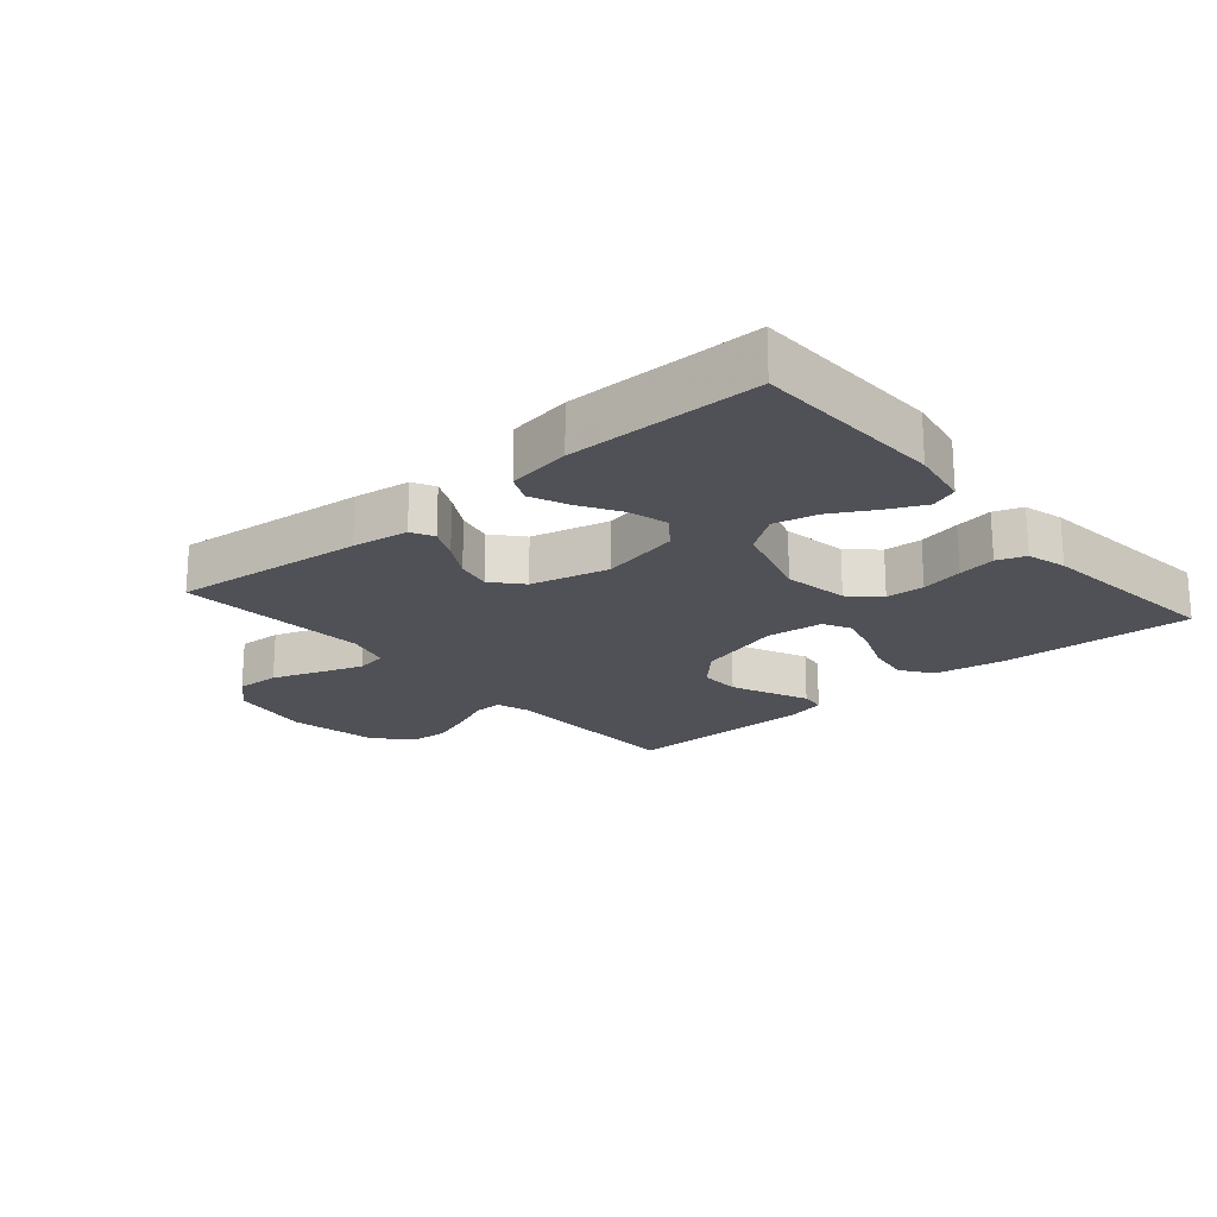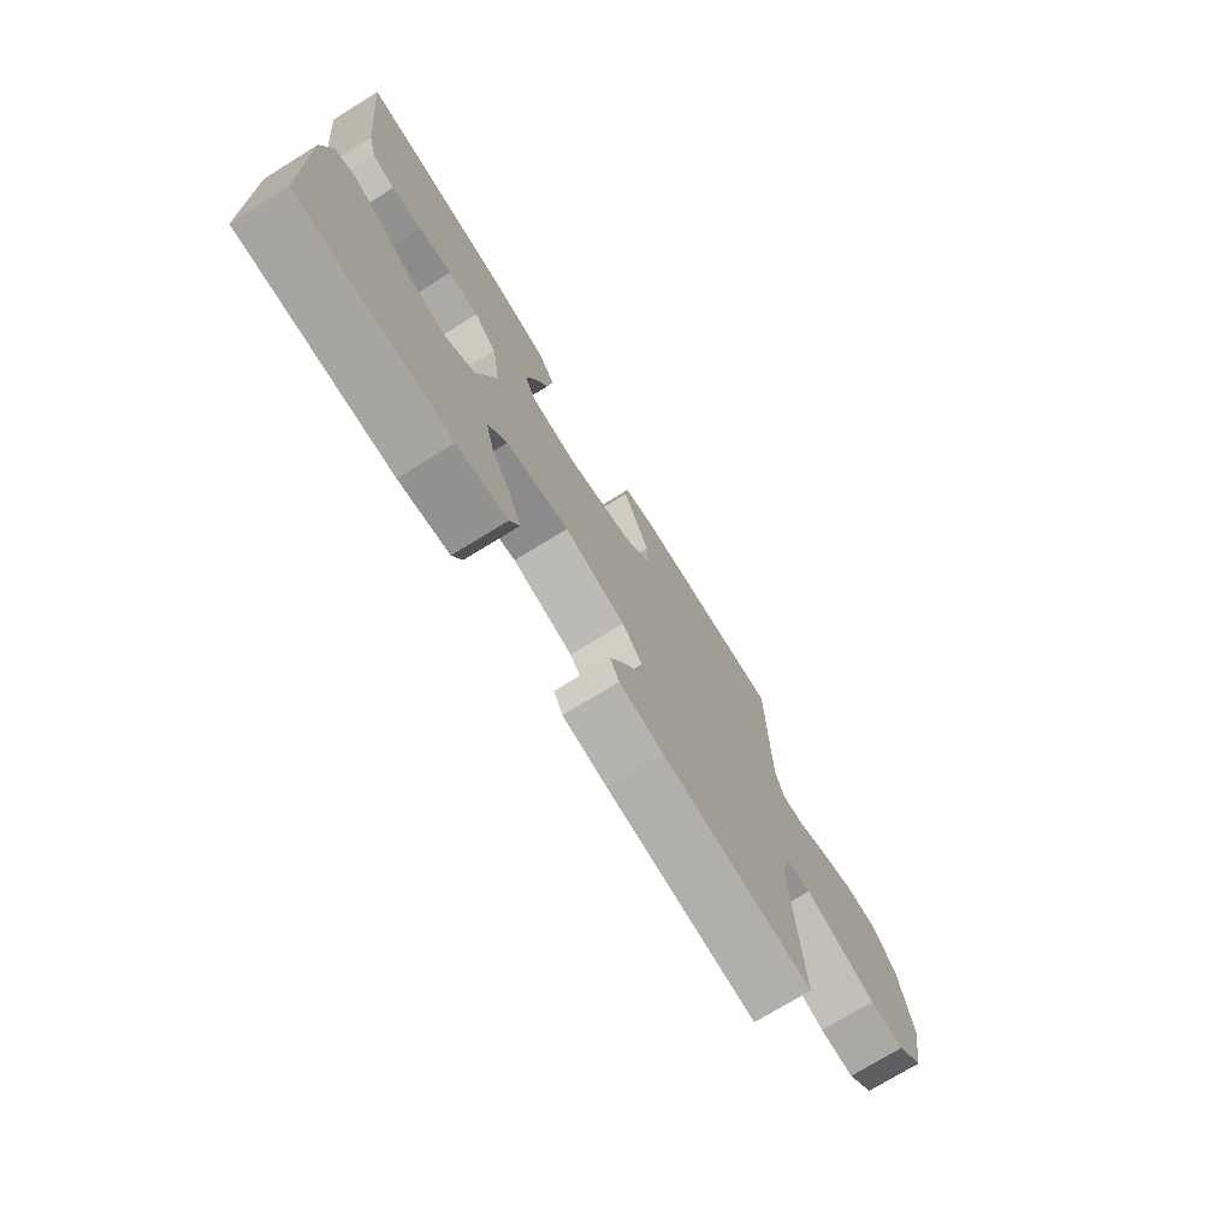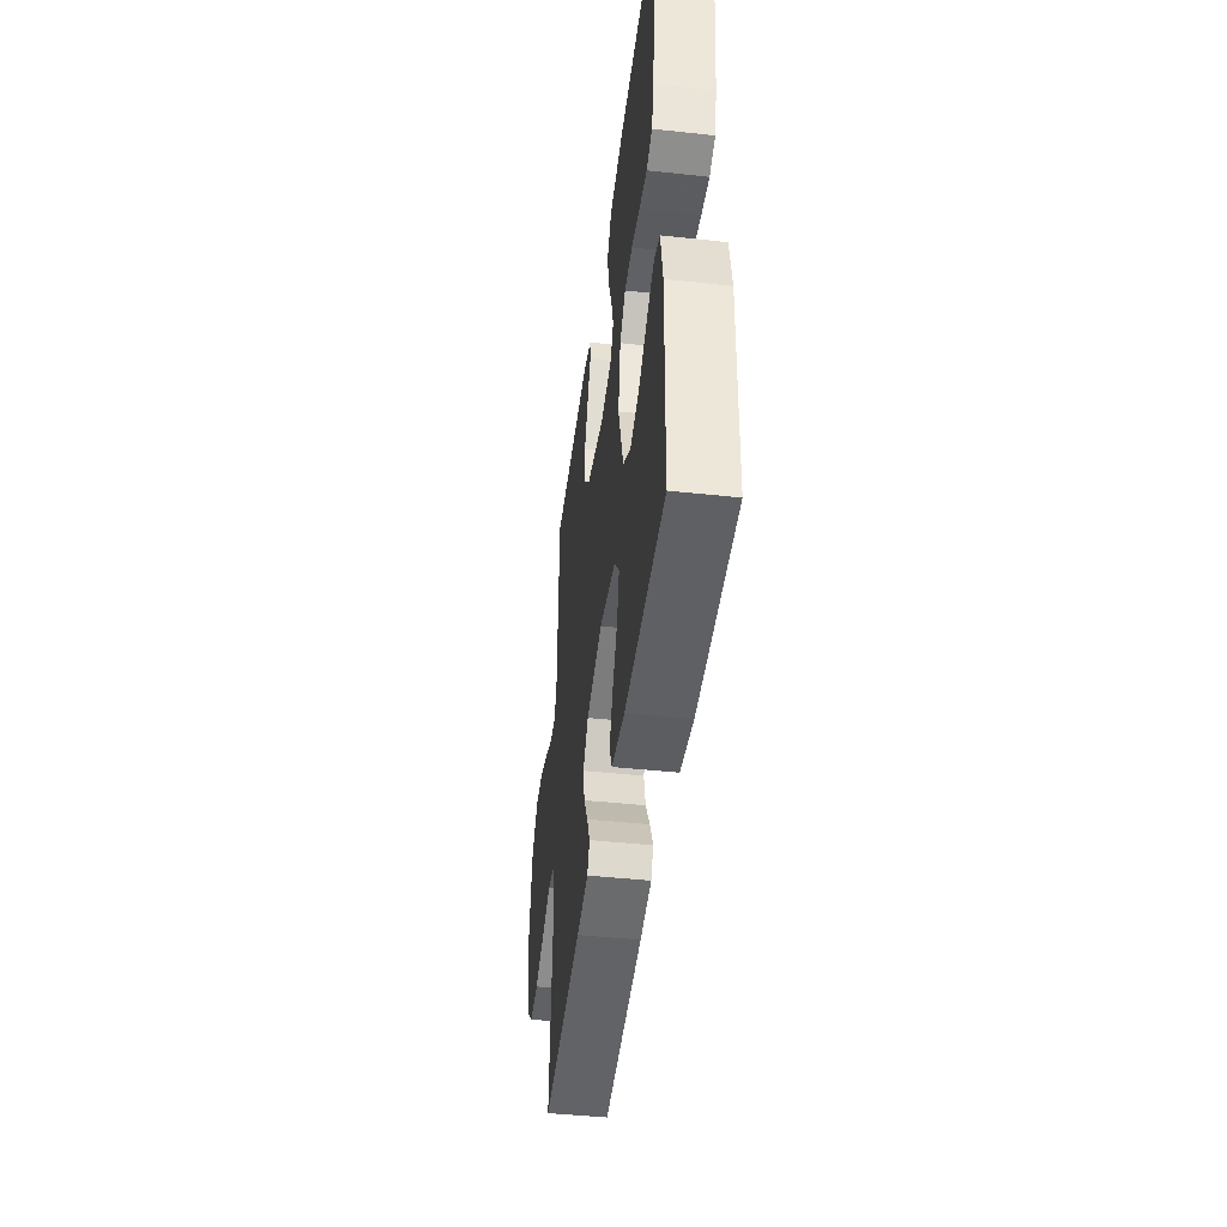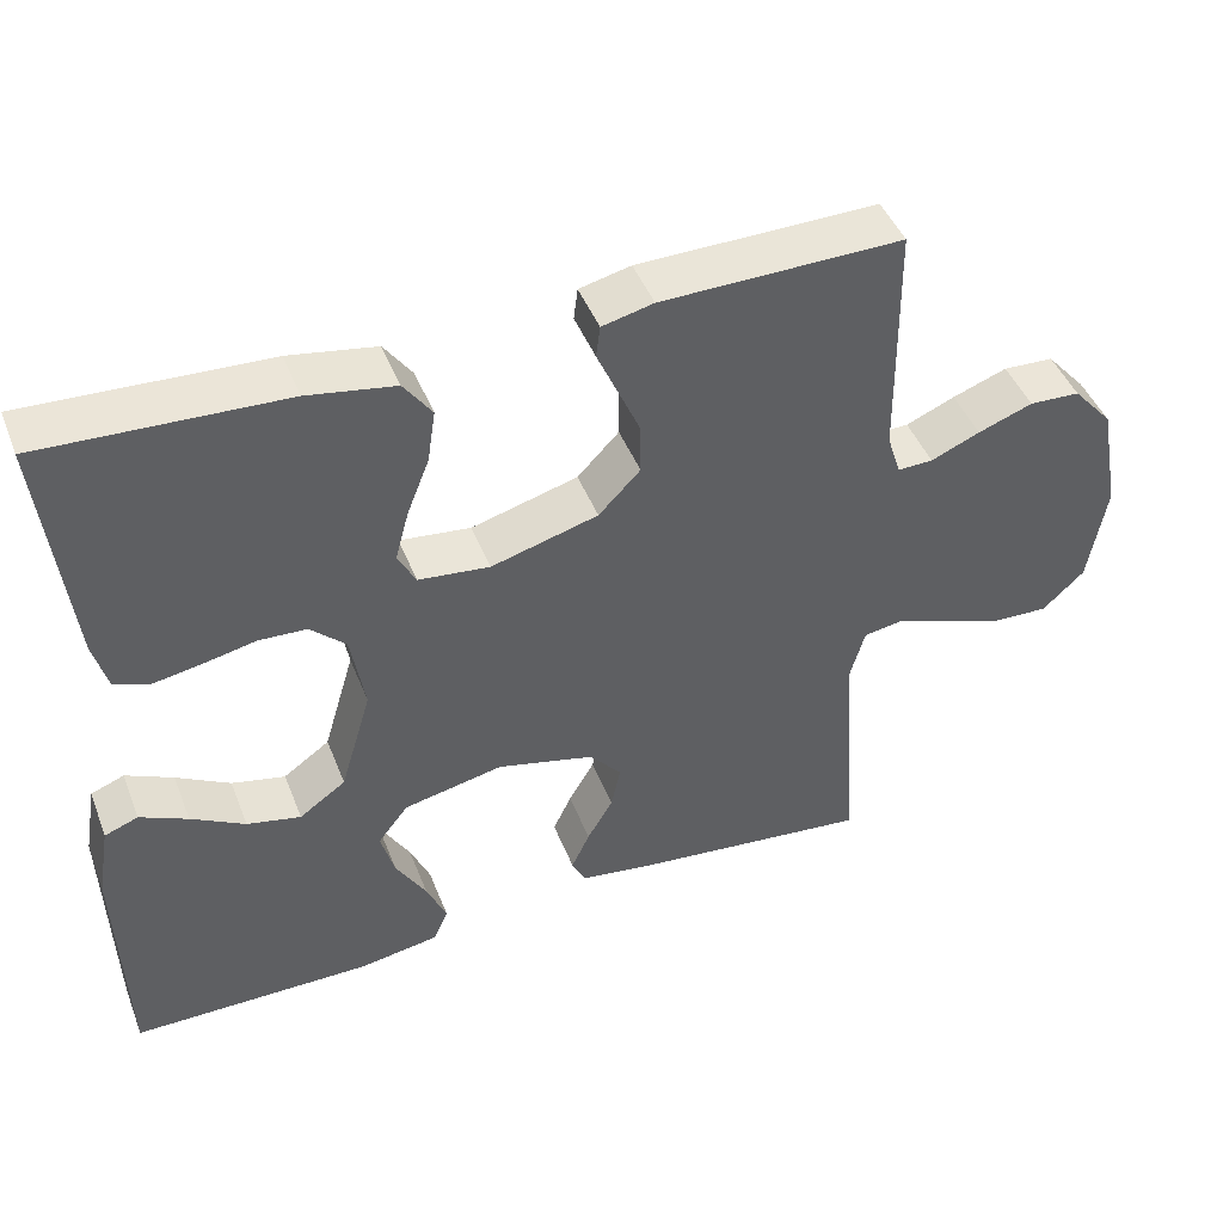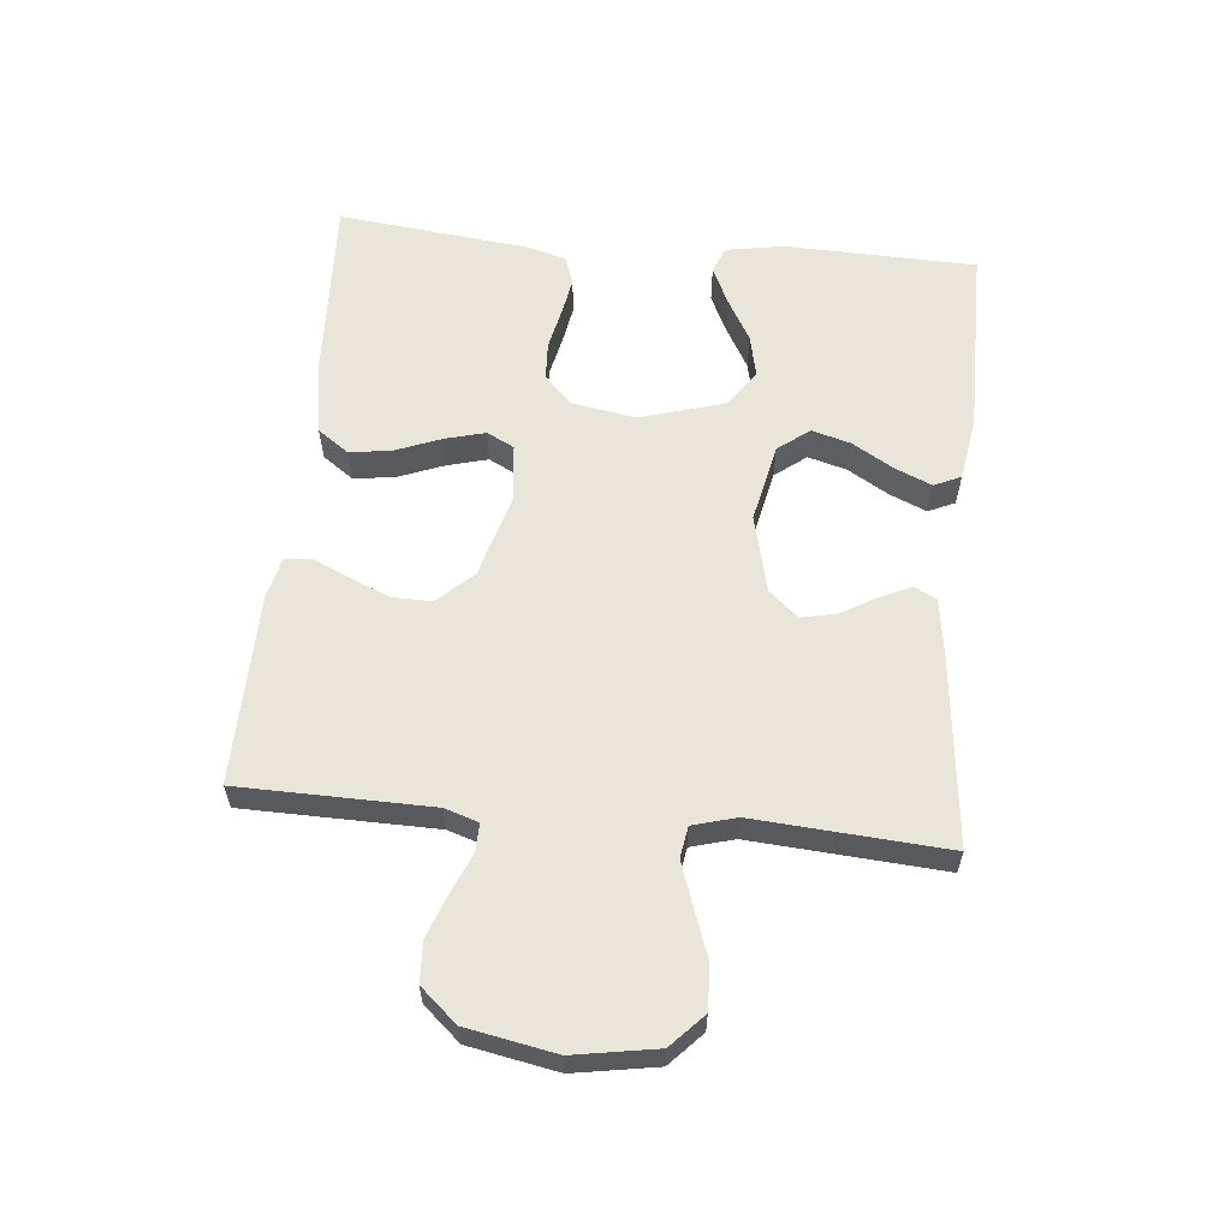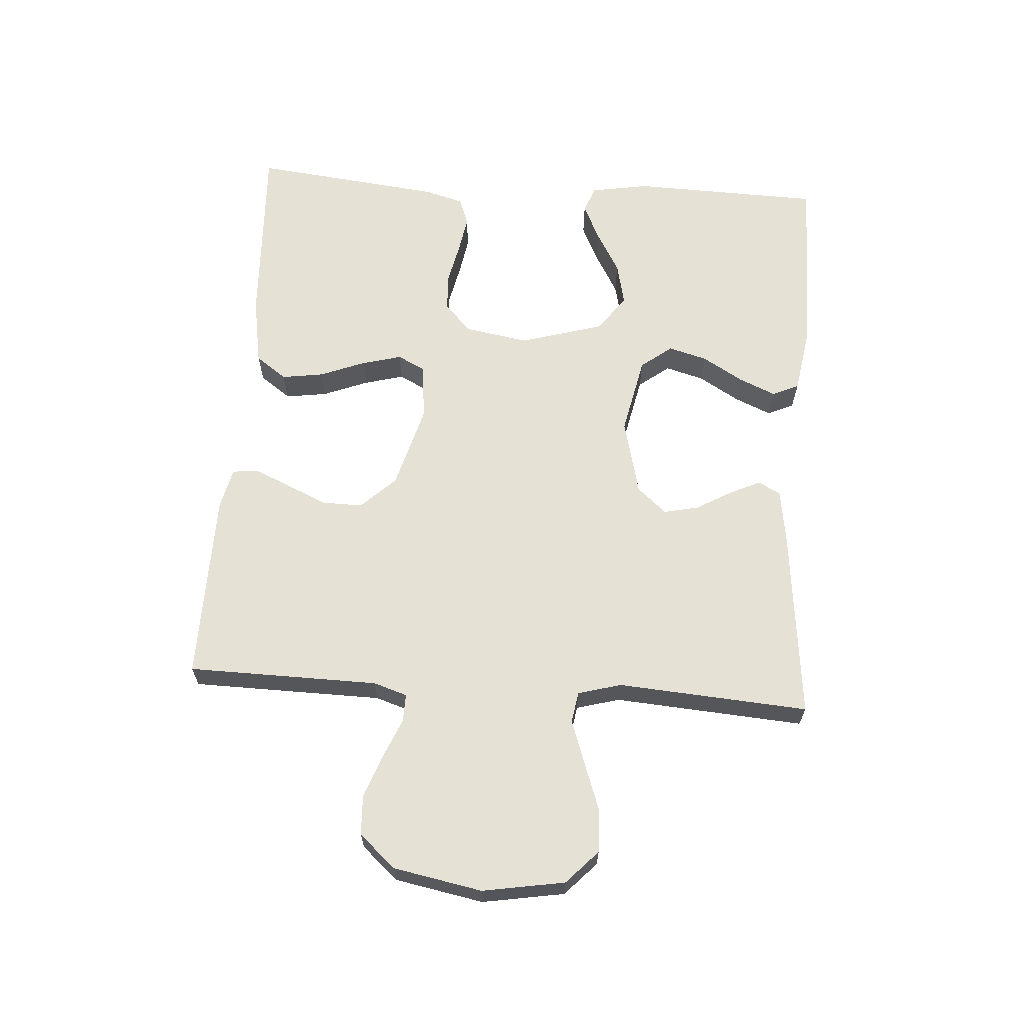
<metadata>
{"format":"obj","ext":"obj","renderer":"f3d","projection":"perspective","resolution":1024,"background":"white","views":[{"elev":-20.3,"azim":-139.3,"up":"+Y"},{"elev":-73.7,"azim":-58.3,"up":"+Z"},{"elev":-44.8,"azim":-97.2,"up":"+Z"},{"elev":45.4,"azim":-20.9,"up":"+Z"},{"elev":59.7,"azim":95.6,"up":"+Y"},{"elev":64.2,"azim":94.0,"up":"+Y"}]}
</metadata>
<code>
v 0.5 0.07 -0.5
v 0.2 0.07 -0.468
v 0.112 0.07 -0.455
v 0.094 0.07 -0.42
v 0.117 0.07 -0.371
v 0.149 0.07 -0.316
v 0.161 0.07 -0.261
v 0.121 0.07 -0.215
v 0 0.07 -0.185
v -0.124 0.07 -0.211
v -0.162 0.07 -0.26
v -0.145 0.07 -0.321
v -0.107 0.07 -0.385
v -0.082 0.07 -0.443
v -0.101 0.07 -0.485
v -0.2 0.07 -0.501
v -0.5 0.07 -0.5
v -0.508 0.07 -0.2
v -0.492 0.07 -0.108
v -0.45 0.07 -0.092
v -0.391 0.07 -0.12
v -0.324 0.07 -0.158
v -0.257 0.07 -0.173
v -0.199 0.07 -0.132
v -0.16 0.07 0
v -0.177 0.07 0.101
v -0.221 0.07 0.143
v -0.281 0.07 0.146
v -0.347 0.07 0.132
v -0.406 0.07 0.122
v -0.45 0.07 0.138
v -0.467 0.07 0.2
v -0.5 0.07 0.5
v -0.2 0.07 0.486
v -0.091 0.07 0.467
v -0.056 0.07 0.418
v -0.066 0.07 0.352
v -0.094 0.07 0.281
v -0.111 0.07 0.218
v -0.089 0.07 0.175
v 0 0.07 0.165
v 0.133 0.07 0.202
v 0.185 0.07 0.256
v 0.184 0.07 0.32
v 0.156 0.07 0.384
v 0.131 0.07 0.441
v 0.136 0.07 0.481
v 0.2 0.07 0.496
v 0.5 0.07 0.5
v 0.504 0.07 0.2
v 0.521 0.07 0.147
v 0.565 0.07 0.148
v 0.626 0.07 0.174
v 0.694 0.07 0.199
v 0.757 0.07 0.196
v 0.807 0.07 0.139
v 0.833 0.07 0
v 0.811 0.07 -0.129
v 0.759 0.07 -0.178
v 0.69 0.07 -0.175
v 0.615 0.07 -0.148
v 0.547 0.07 -0.124
v 0.498 0.07 -0.132
v 0.479 0.07 -0.2
v 0.5 0 -0.5
v 0.2 0 -0.468
v 0.112 0 -0.455
v 0.094 0 -0.42
v 0.117 0 -0.371
v 0.149 0 -0.316
v 0.161 0 -0.261
v 0.121 0 -0.215
v 0 0 -0.185
v -0.124 0 -0.211
v -0.162 0 -0.26
v -0.145 0 -0.321
v -0.107 0 -0.385
v -0.082 0 -0.443
v -0.101 0 -0.485
v -0.2 0 -0.501
v -0.5 0 -0.5
v -0.508 0 -0.2
v -0.492 0 -0.108
v -0.45 0 -0.092
v -0.391 0 -0.12
v -0.324 0 -0.158
v -0.257 0 -0.173
v -0.199 0 -0.132
v -0.16 0 0
v -0.177 0 0.101
v -0.221 0 0.143
v -0.281 0 0.146
v -0.347 0 0.132
v -0.406 0 0.122
v -0.45 0 0.138
v -0.467 0 0.2
v -0.5 0 0.5
v -0.2 0 0.486
v -0.091 0 0.467
v -0.056 0 0.418
v -0.066 0 0.352
v -0.094 0 0.281
v -0.111 0 0.218
v -0.089 0 0.175
v 0 0 0.165
v 0.133 0 0.202
v 0.185 0 0.256
v 0.184 0 0.32
v 0.156 0 0.384
v 0.131 0 0.441
v 0.136 0 0.481
v 0.2 0 0.496
v 0.5 0 0.5
v 0.504 0 0.2
v 0.521 0 0.147
v 0.565 0 0.148
v 0.626 0 0.174
v 0.694 0 0.199
v 0.757 0 0.196
v 0.807 0 0.139
v 0.833 0 0
v 0.811 0 -0.129
v 0.759 0 -0.178
v 0.69 0 -0.175
v 0.615 0 -0.148
v 0.547 0 -0.124
v 0.498 0 -0.132
v 0.479 0 -0.2
f 58 59 60 61
f 58 61 62
f 57 58 62
f 56 57 62 63
f 52 53 54 55
f 52 55 56 63
f 47 48 49 50
f 45 46 47 50
f 44 45 50 51
f 43 44 51
f 42 43 51
f 41 42 51
f 35 36 37 38
f 35 38 39
f 34 35 39
f 33 34 39
f 32 33 39 40
f 28 29 30 31
f 28 31 32 40
f 19 20 21 22
f 17 18 19 22
f 17 22 23
f 16 17 23 24
f 12 13 14 15
f 11 12 15 16
f 3 4 5 6
f 1 2 3 6
f 64 1 6 7
f 51 52 63 64
f 41 51 64 7
f 27 28 40 41
f 26 27 41
f 25 26 41
f 11 16 24 25
f 10 11 25 41
f 9 10 41
f 8 9 41
f 7 8 41
f 125 124 123 122
f 126 125 122
f 126 122 121
f 127 126 121 120
f 119 118 117 116
f 127 120 119 116
f 114 113 112 111
f 114 111 110 109
f 115 114 109 108
f 115 108 107
f 115 107 106
f 115 106 105
f 102 101 100 99
f 103 102 99
f 103 99 98
f 103 98 97
f 104 103 97 96
f 95 94 93 92
f 104 96 95 92
f 86 85 84 83
f 86 83 82 81
f 87 86 81
f 88 87 81 80
f 79 78 77 76
f 80 79 76 75
f 70 69 68 67
f 70 67 66 65
f 71 70 65 128
f 128 127 116 115
f 71 128 115 105
f 105 104 92 91
f 105 91 90
f 105 90 89
f 89 88 80 75
f 105 89 75 74
f 105 74 73
f 105 73 72
f 105 72 71
f 1 65 66 2
f 2 66 67 3
f 3 67 68 4
f 4 68 69 5
f 5 69 70 6
f 6 70 71 7
f 7 71 72 8
f 8 72 73 9
f 9 73 74 10
f 10 74 75 11
f 11 75 76 12
f 12 76 77 13
f 13 77 78 14
f 14 78 79 15
f 15 79 80 16
f 16 80 81 17
f 17 81 82 18
f 18 82 83 19
f 19 83 84 20
f 20 84 85 21
f 21 85 86 22
f 22 86 87 23
f 23 87 88 24
f 24 88 89 25
f 25 89 90 26
f 26 90 91 27
f 27 91 92 28
f 28 92 93 29
f 29 93 94 30
f 30 94 95 31
f 31 95 96 32
f 32 96 97 33
f 33 97 98 34
f 34 98 99 35
f 35 99 100 36
f 36 100 101 37
f 37 101 102 38
f 38 102 103 39
f 39 103 104 40
f 40 104 105 41
f 41 105 106 42
f 42 106 107 43
f 43 107 108 44
f 44 108 109 45
f 45 109 110 46
f 46 110 111 47
f 47 111 112 48
f 48 112 113 49
f 49 113 114 50
f 50 114 115 51
f 51 115 116 52
f 52 116 117 53
f 53 117 118 54
f 54 118 119 55
f 55 119 120 56
f 56 120 121 57
f 57 121 122 58
f 58 122 123 59
f 59 123 124 60
f 60 124 125 61
f 61 125 126 62
f 62 126 127 63
f 63 127 128 64
f 64 128 65 1

</code>
